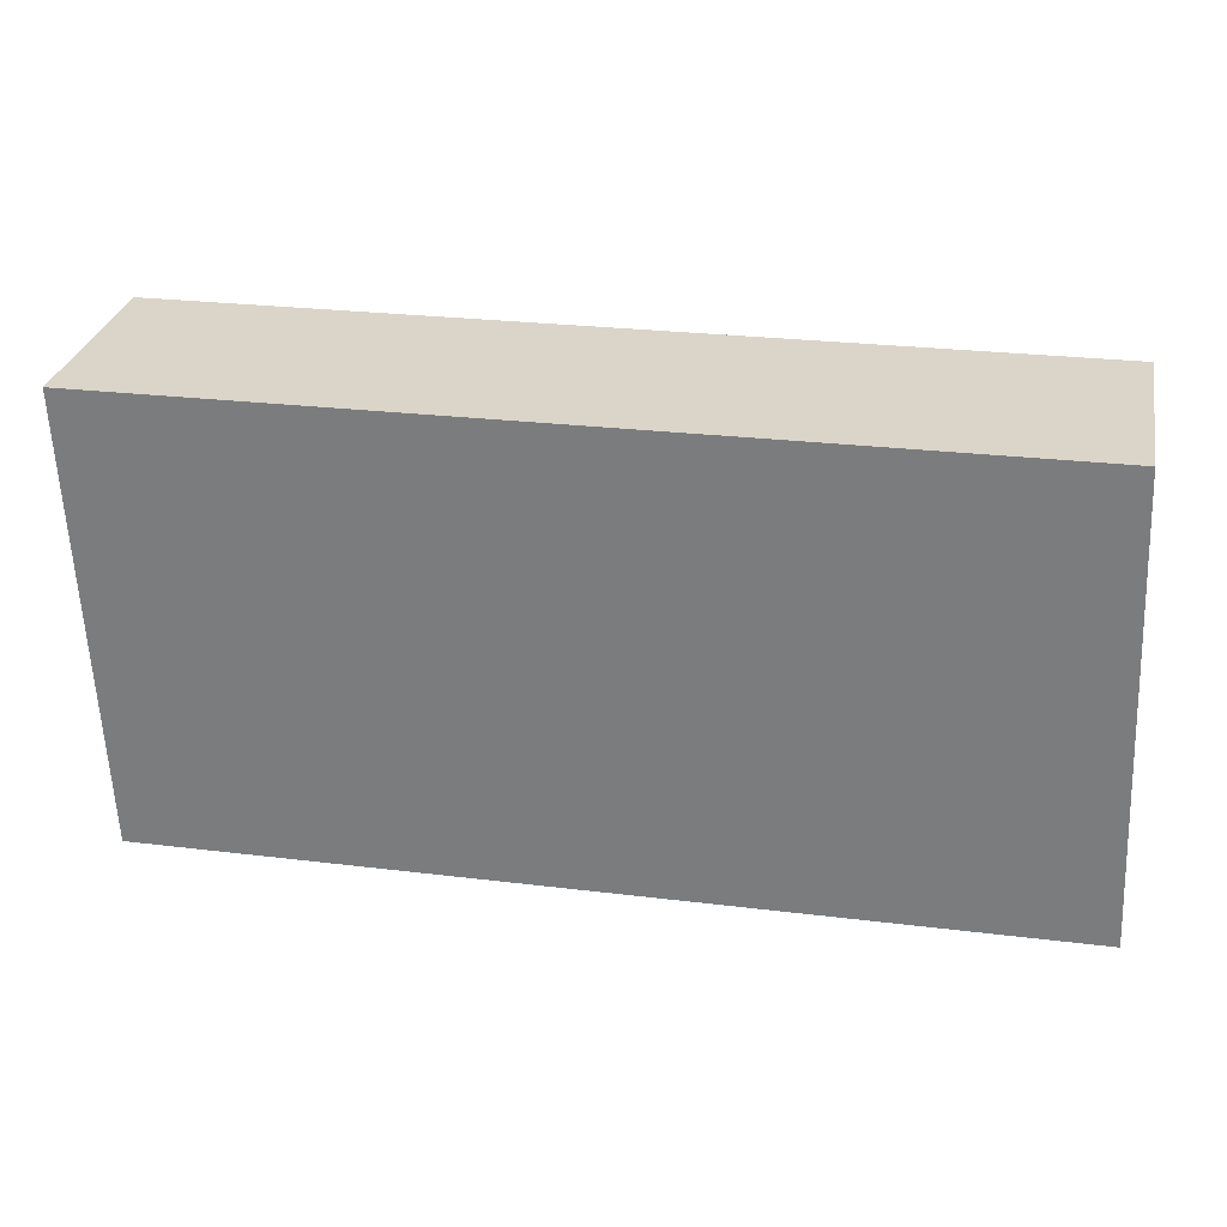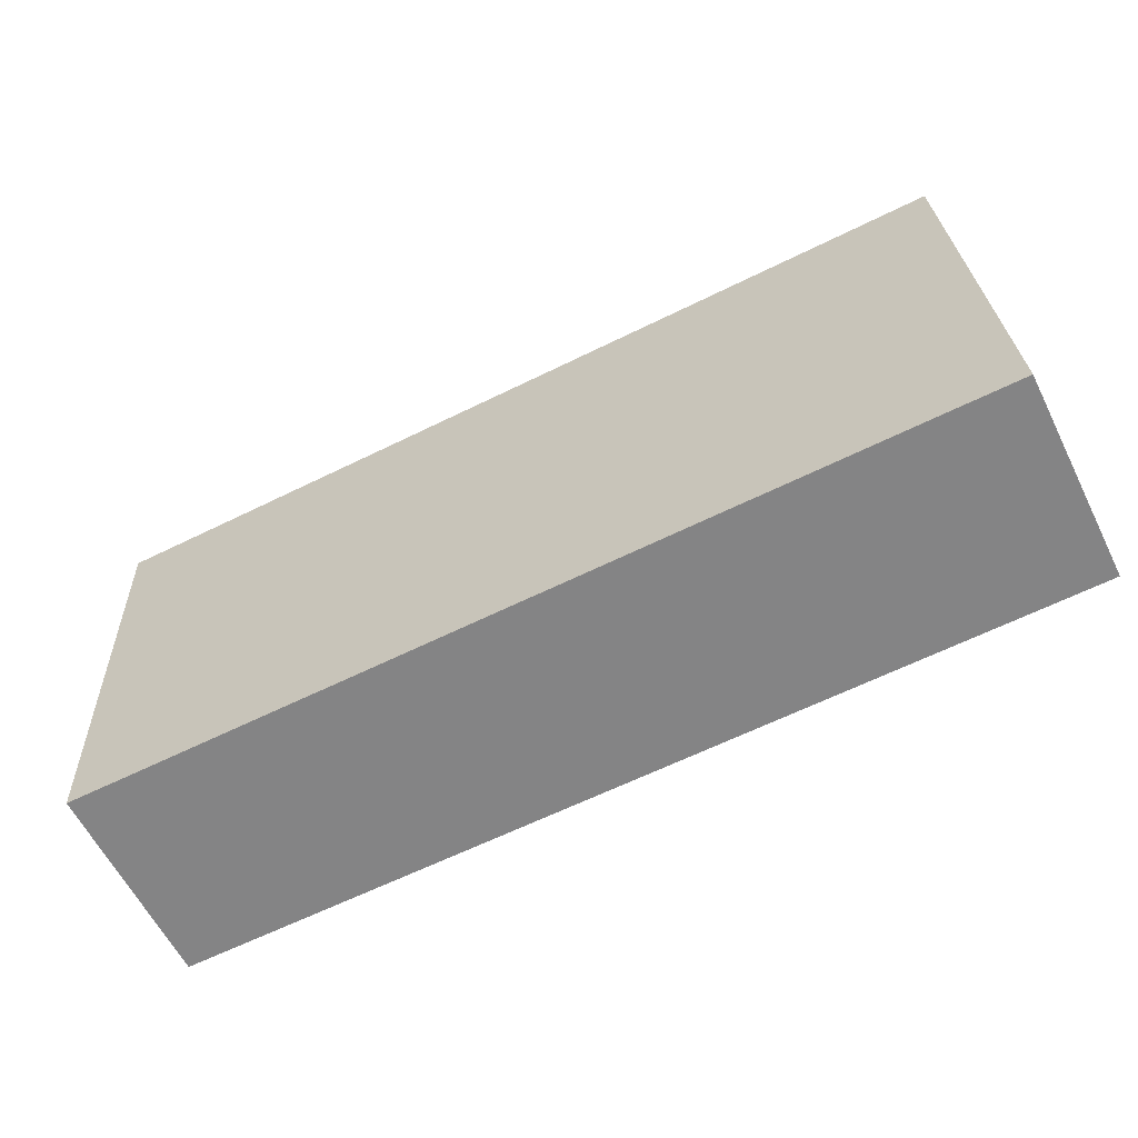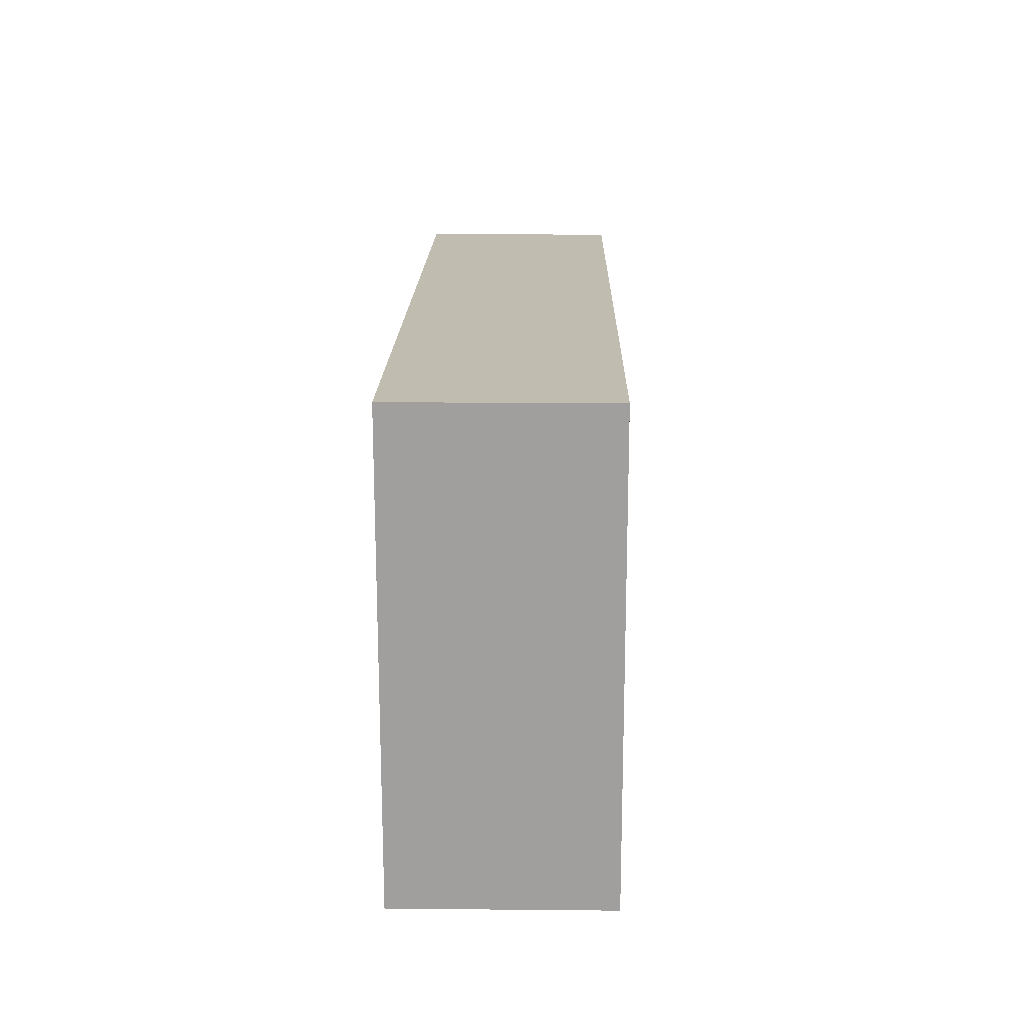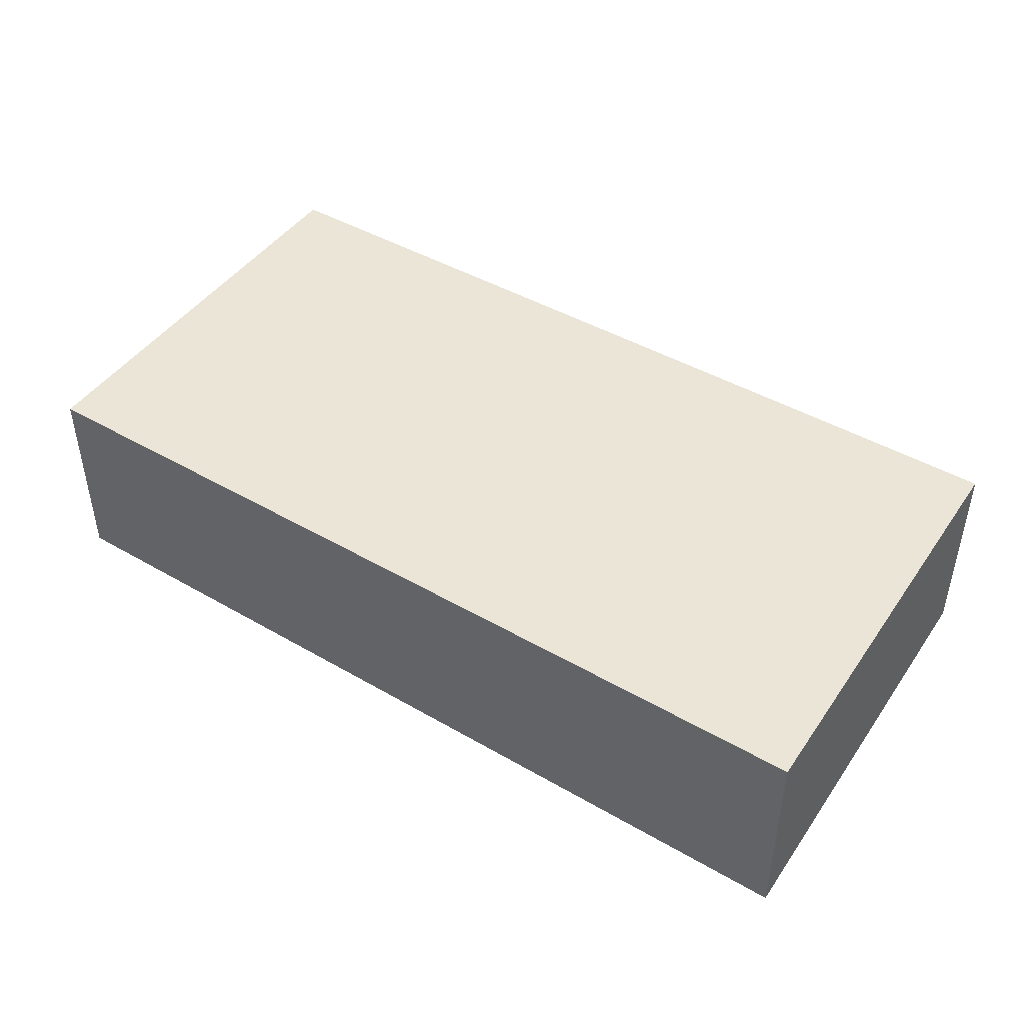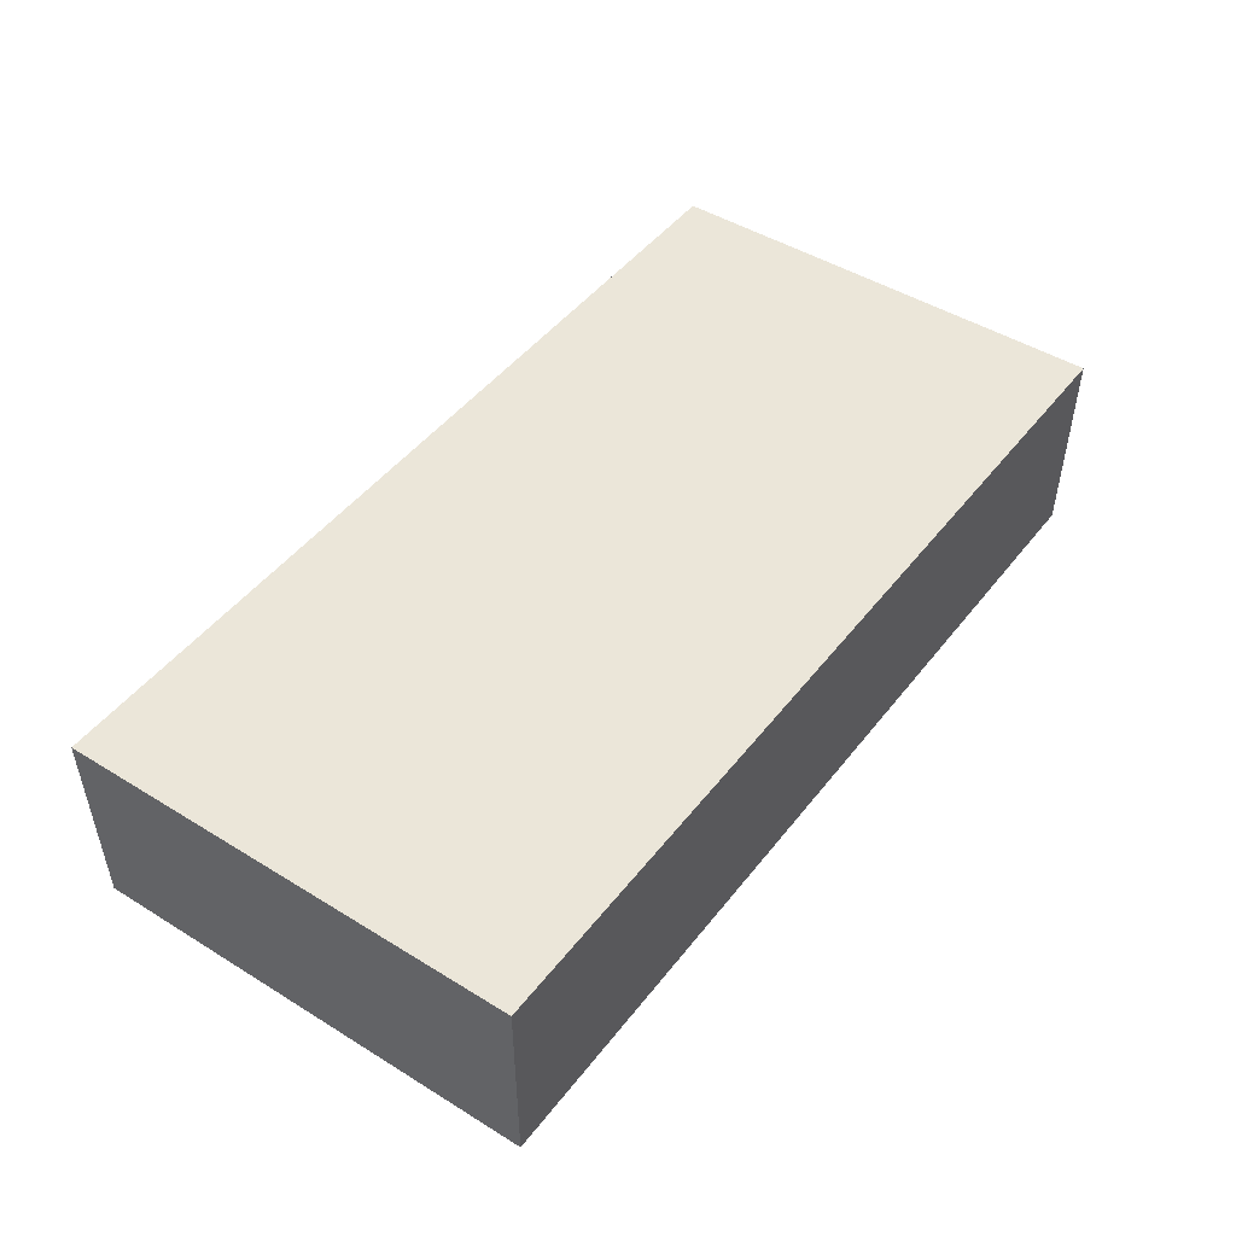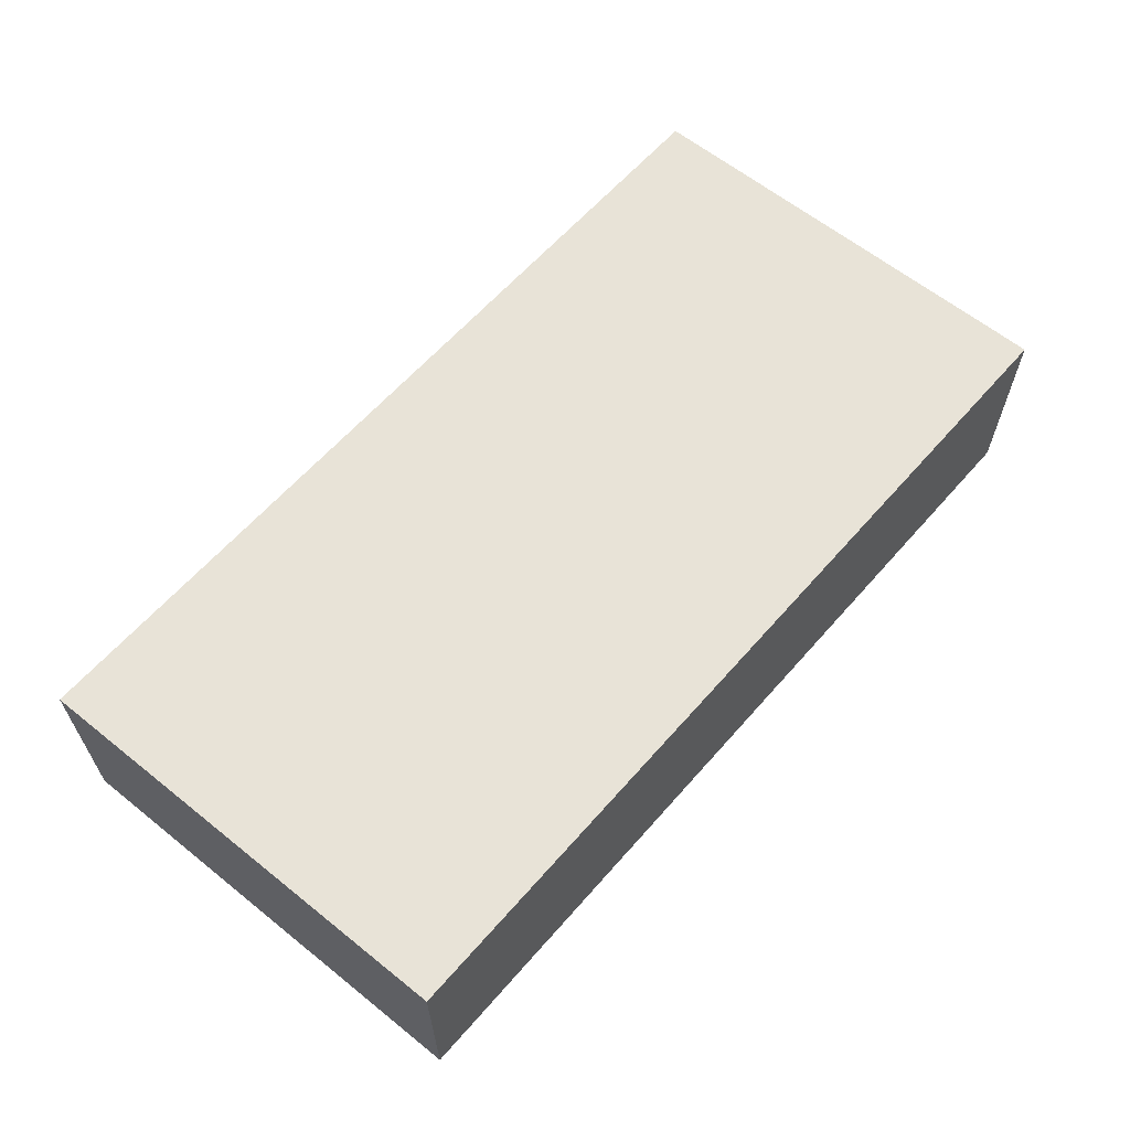
<metadata>
{"format":"obj","ext":"obj","renderer":"f3d","projection":"perspective","resolution":1024,"background":"white","views":[{"elev":29.4,"azim":-168.9,"up":"+Z"},{"elev":-61.1,"azim":-153.4,"up":"+Z"},{"elev":15.9,"azim":91.1,"up":"+Z"},{"elev":44.4,"azim":34.8,"up":"+Y"},{"elev":48.3,"azim":127.0,"up":"+Y"},{"elev":62.1,"azim":-48.2,"up":"+Y"}]}
</metadata>
<code>
v  0 2.396 1.467e-16
v  10.83 2.396 5.193
v  10.59 2.396 -0.131
v  4.745 2.396 5.267
v  0.253 2.396 5.322
v  10.83 -3.18e-16 5.193
v  10.59 8.021e-18 -0.131
v  0 0 0
v  0.253 -3.259e-16 5.322
v  4.745 -3.225e-16 5.267
g defaultobject
f 1 2 3
f 2 1 4
f 4 1 5
f 6 3 2
f 3 6 7
f 7 1 3
f 1 7 8
f 8 5 1
f 5 8 9
f 4 6 2
f 6 4 10
f 10 4 5
f 10 5 9
f 10 7 6
f 7 10 8
f 8 10 9

</code>
